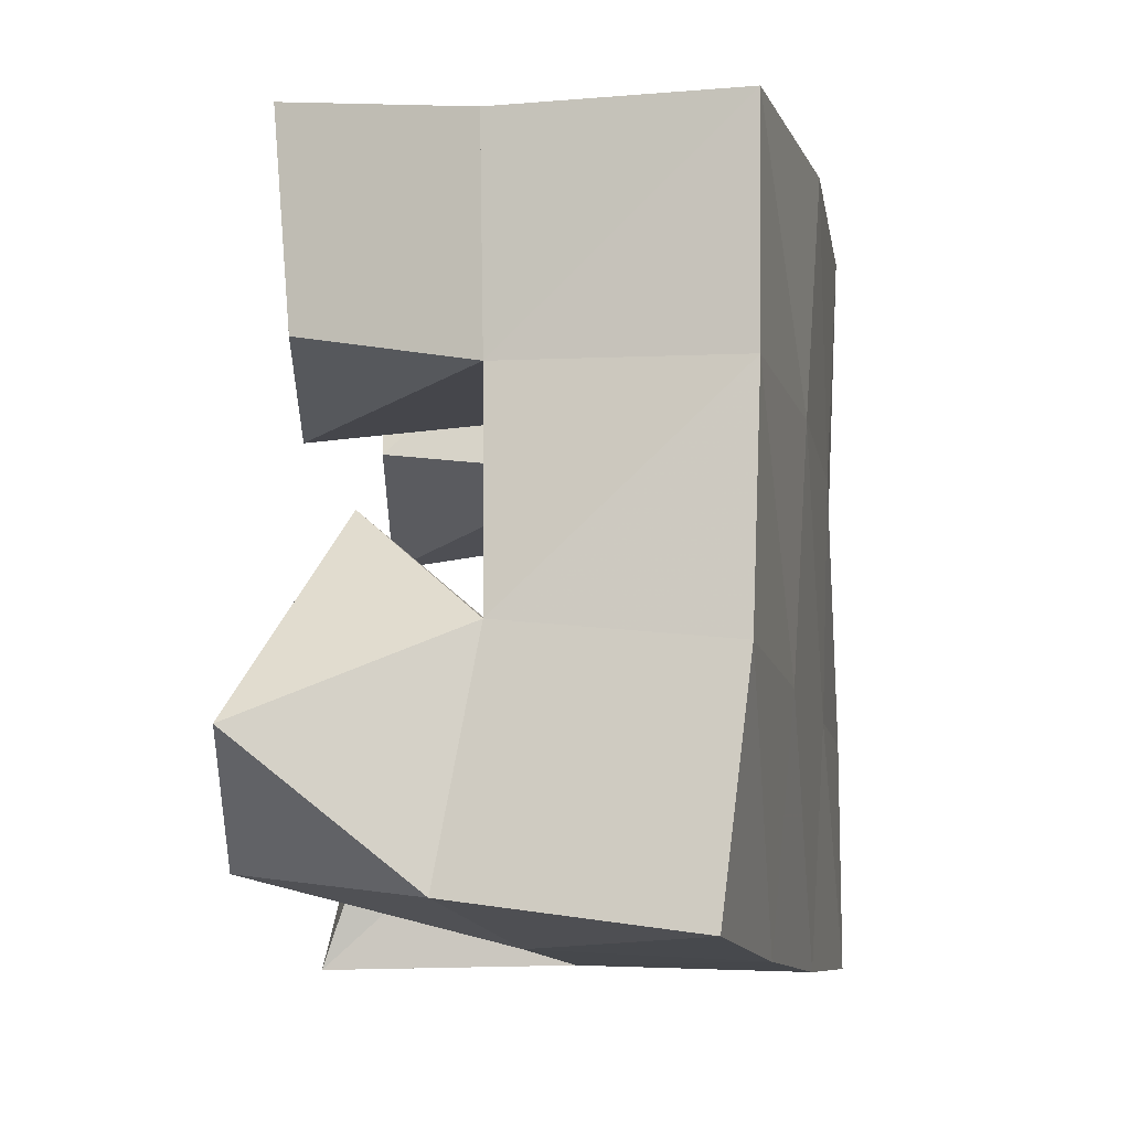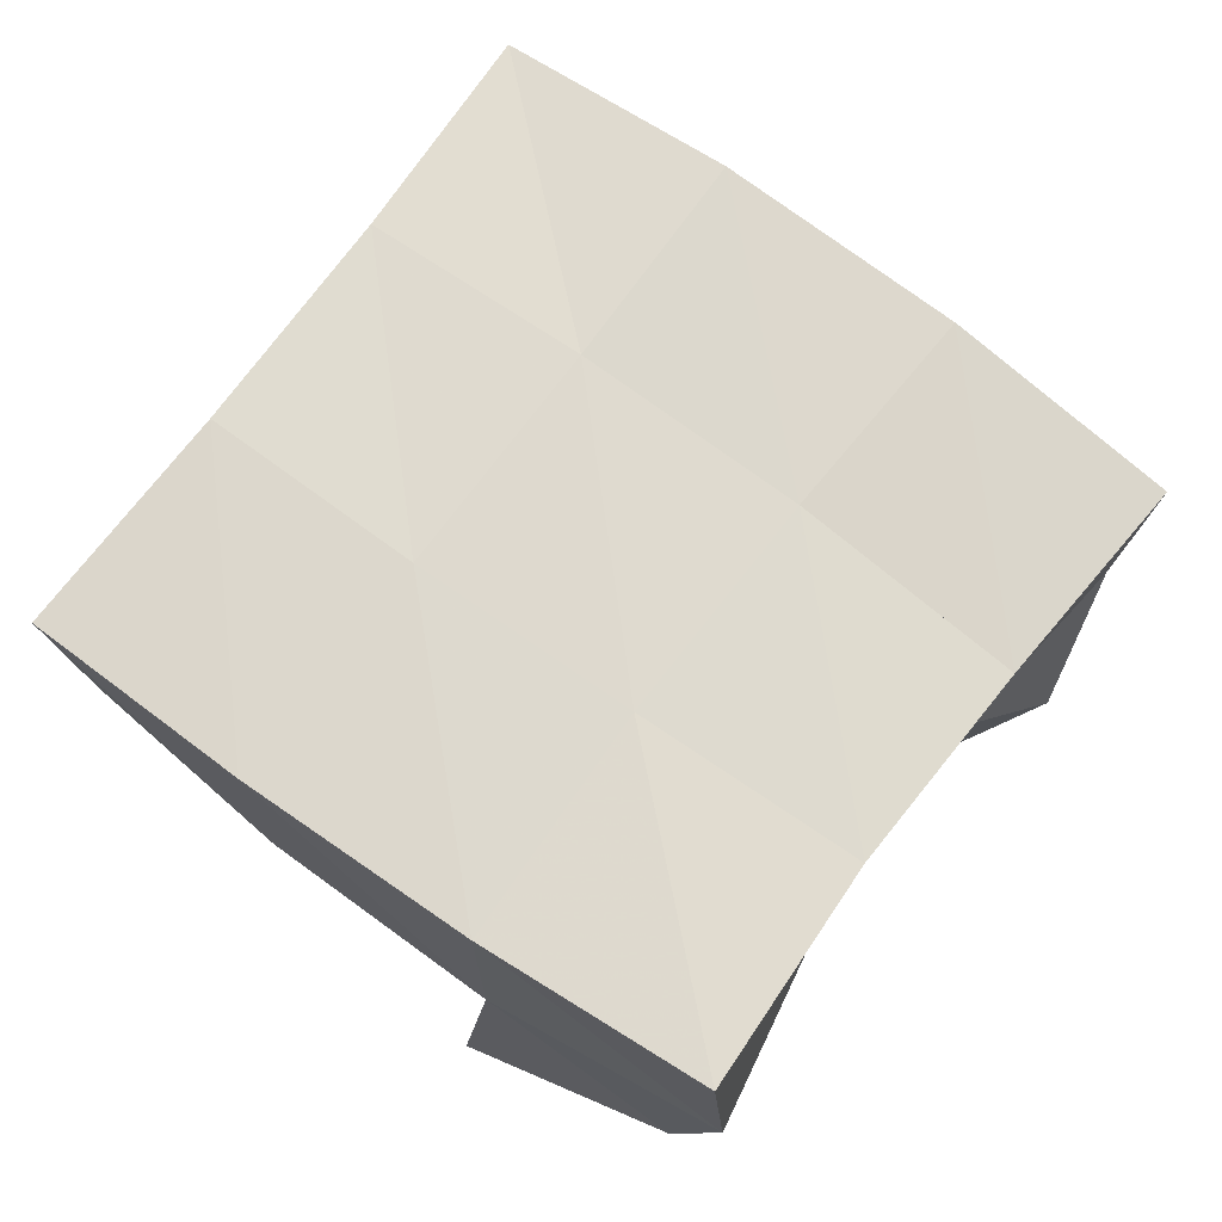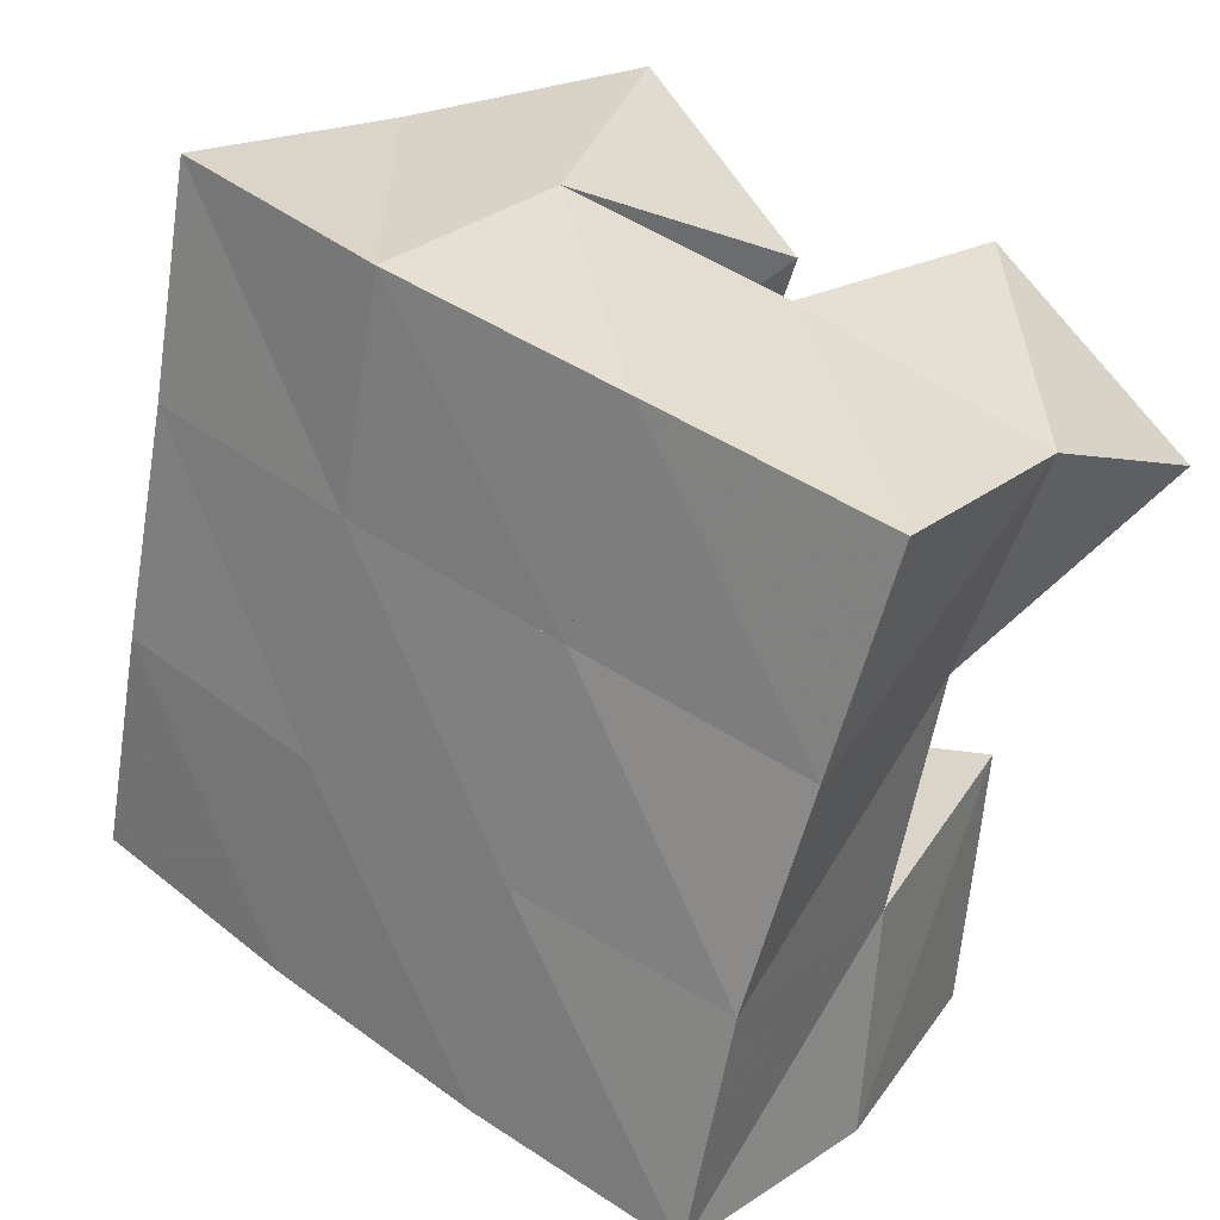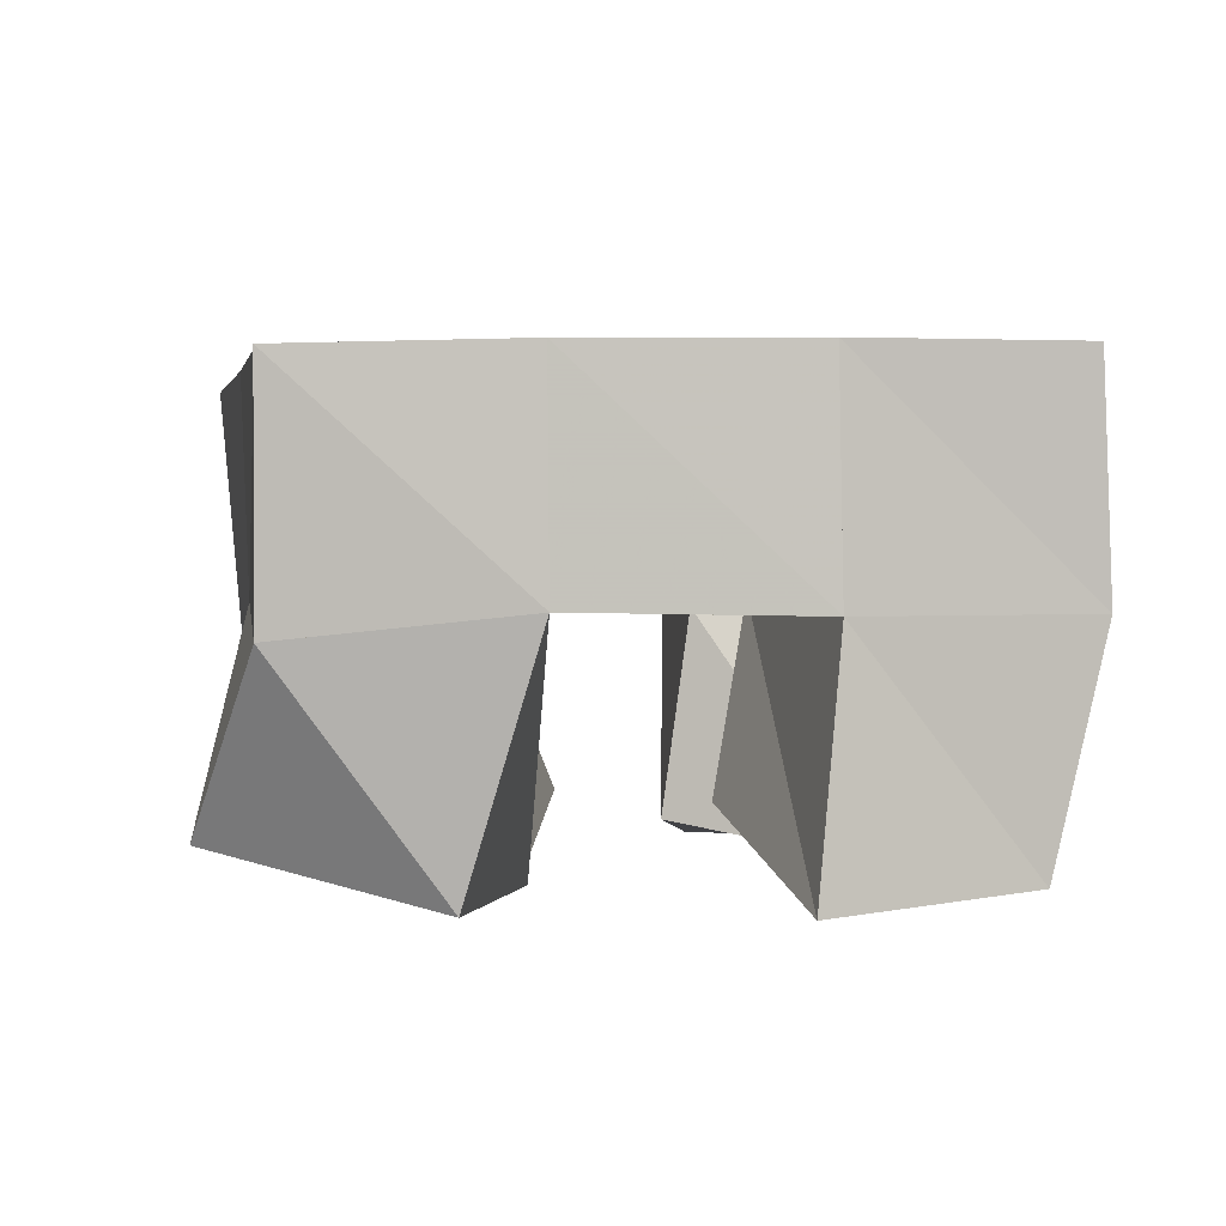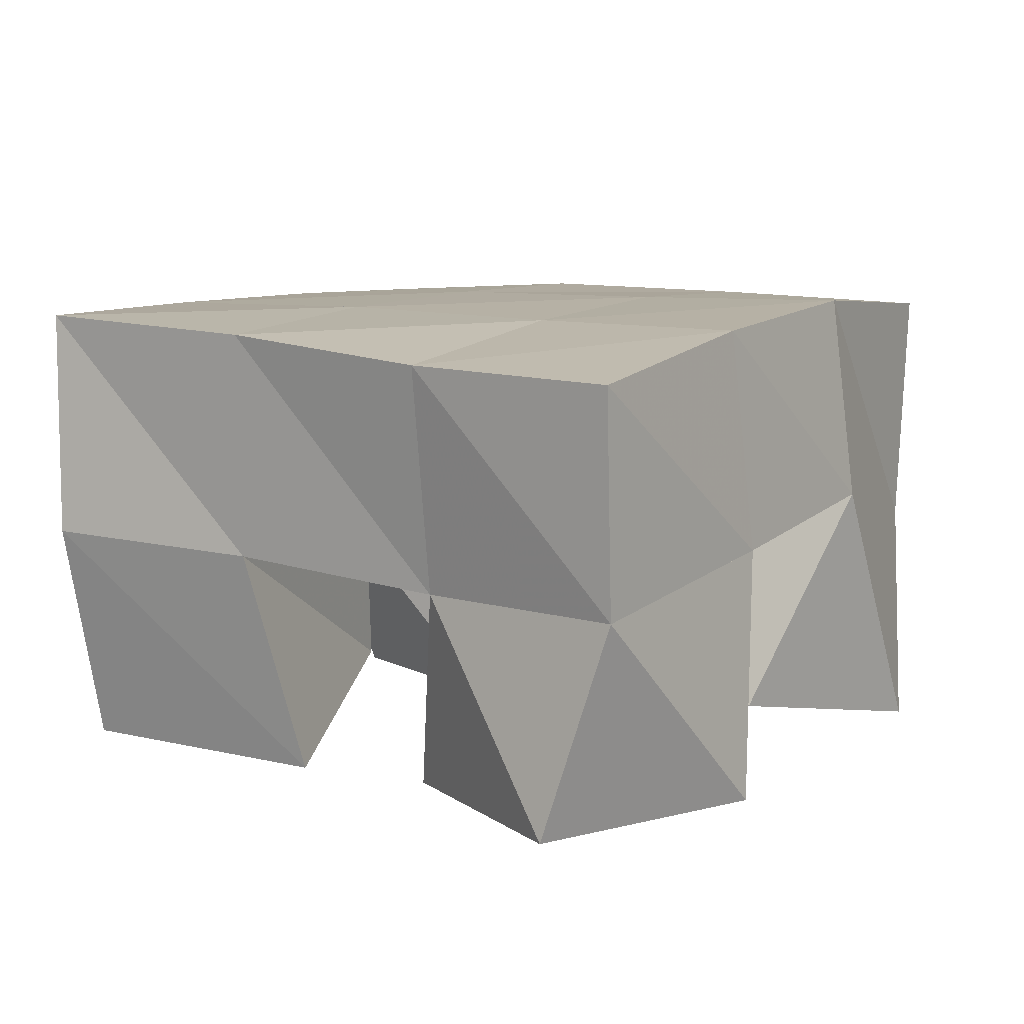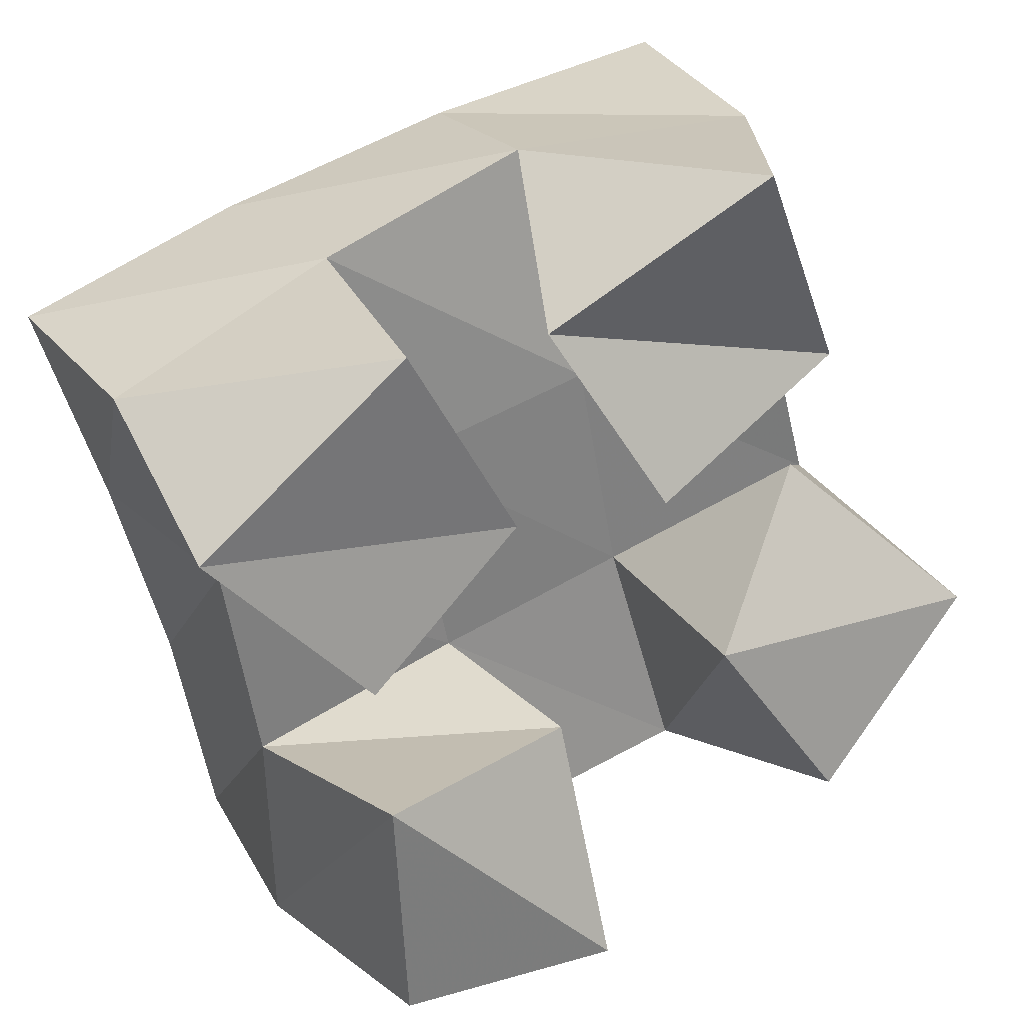
<metadata>
{"format":"obj","ext":"obj","renderer":"f3d","projection":"perspective","resolution":1024,"background":"white","views":[{"elev":1.9,"azim":102.6,"up":"+Z"},{"elev":70.6,"azim":-157.4,"up":"+Y"},{"elev":21.7,"azim":-140.6,"up":"+Z"},{"elev":0.9,"azim":156.7,"up":"+Y"},{"elev":9.6,"azim":-72.6,"up":"+Y"},{"elev":27.8,"azim":-26.3,"up":"+Z"}]}
</metadata>
<code>
v 1.858 0.1035 0.7277
v 1.847 0.1536 0.7246
v 1.905 0.1 0.7288
v 1.899 0.1534 0.7308
v 1.854 0.1 0.7813
v 1.845 0.1507 0.7711
v 1.902 0.1168 0.7796
v 1.893 0.1569 0.7817
v 1.917 0.1 0.8394
v 1.926 0.1545 0.8441
v 1.963 0.1124 0.8588
v 1.972 0.1521 0.8535
v 1.895 0.1118 0.8765
v 1.913 0.1605 0.8969
v 1.94 0.1017 0.9058
v 1.962 0.149 0.9005
v 1.851 0.1 0.8113
v 1.835 0.1467 0.8187
v 1.886 0.1079 0.8373
v 1.881 0.1538 0.8333
v 1.816 0.1 0.8491
v 1.816 0.1473 0.8639
v 1.859 0.1 0.8833
v 1.866 0.1546 0.8826
v 1.962 0.1 0.7573
v 1.95 0.1543 0.743
v 2.002 0.1114 0.7897
v 1.998 0.1491 0.7601
v 1.933 0.1 0.7987
v 1.936 0.1569 0.794
v 1.963 0.1254 0.8264
v 1.986 0.1556 0.8077
v 1.85 0.2032 0.7232
v 1.9 0.2028 0.7315
v 1.84 0.2009 0.772
v 1.889 0.2036 0.7816
v 1.827 0.1968 0.8177
v 1.876 0.2027 0.8314
v 1.813 0.1958 0.8637
v 1.862 0.2027 0.8782
v 1.951 0.2019 0.7427
v 1.938 0.2042 0.7924
v 1.926 0.2048 0.8434
v 1.915 0.2057 0.8911
v 2 0.2002 0.7555
v 1.986 0.2035 0.8046
v 1.975 0.203 0.8541
v 1.966 0.2016 0.9021
f 1 2 4
f 3 1 4
f 2 6 8
f 4 2 8
f 6 5 7
f 8 6 7
f 5 1 3
f 7 5 3
f 8 7 3
f 4 8 3
f 2 1 5
f 6 2 5
f 9 10 12
f 11 9 12
f 10 14 16
f 12 10 16
f 14 13 15
f 16 14 15
f 13 9 11
f 15 13 11
f 16 15 11
f 12 16 11
f 10 9 13
f 14 10 13
f 17 18 20
f 19 17 20
f 18 22 24
f 20 18 24
f 22 21 23
f 24 22 23
f 21 17 19
f 23 21 19
f 24 23 19
f 20 24 19
f 18 17 21
f 22 18 21
f 25 26 28
f 27 25 28
f 26 30 32
f 28 26 32
f 30 29 31
f 32 30 31
f 29 25 27
f 31 29 27
f 32 31 27
f 28 32 27
f 26 25 29
f 30 26 29
f 2 33 34
f 4 2 34
f 33 35 36
f 34 33 36
f 35 6 8
f 36 35 8
f 6 2 4
f 8 6 4
f 36 8 4
f 34 36 4
f 33 2 6
f 35 33 6
f 6 35 36
f 8 6 36
f 35 37 38
f 36 35 38
f 37 18 20
f 38 37 20
f 18 6 8
f 20 18 8
f 38 20 8
f 36 38 8
f 35 6 18
f 37 35 18
f 18 37 38
f 20 18 38
f 37 39 40
f 38 37 40
f 39 22 24
f 40 39 24
f 22 18 20
f 24 22 20
f 40 24 20
f 38 40 20
f 37 18 22
f 39 37 22
f 4 34 41
f 26 4 41
f 34 36 42
f 41 34 42
f 36 8 30
f 42 36 30
f 8 4 26
f 30 8 26
f 42 30 26
f 41 42 26
f 34 4 8
f 36 34 8
f 8 36 42
f 30 8 42
f 36 38 43
f 42 36 43
f 38 20 10
f 43 38 10
f 20 8 30
f 10 20 30
f 43 10 30
f 42 43 30
f 36 8 20
f 38 36 20
f 20 38 43
f 10 20 43
f 38 40 44
f 43 38 44
f 40 24 14
f 44 40 14
f 24 20 10
f 14 24 10
f 44 14 10
f 43 44 10
f 38 20 24
f 40 38 24
f 26 41 45
f 28 26 45
f 41 42 46
f 45 41 46
f 42 30 32
f 46 42 32
f 30 26 28
f 32 30 28
f 46 32 28
f 45 46 28
f 41 26 30
f 42 41 30
f 30 42 46
f 32 30 46
f 42 43 47
f 46 42 47
f 43 10 12
f 47 43 12
f 10 30 32
f 12 10 32
f 47 12 32
f 46 47 32
f 42 30 10
f 43 42 10
f 10 43 47
f 12 10 47
f 43 44 48
f 47 43 48
f 44 14 16
f 48 44 16
f 14 10 12
f 16 14 12
f 48 16 12
f 47 48 12
f 43 10 14
f 44 43 14

</code>
